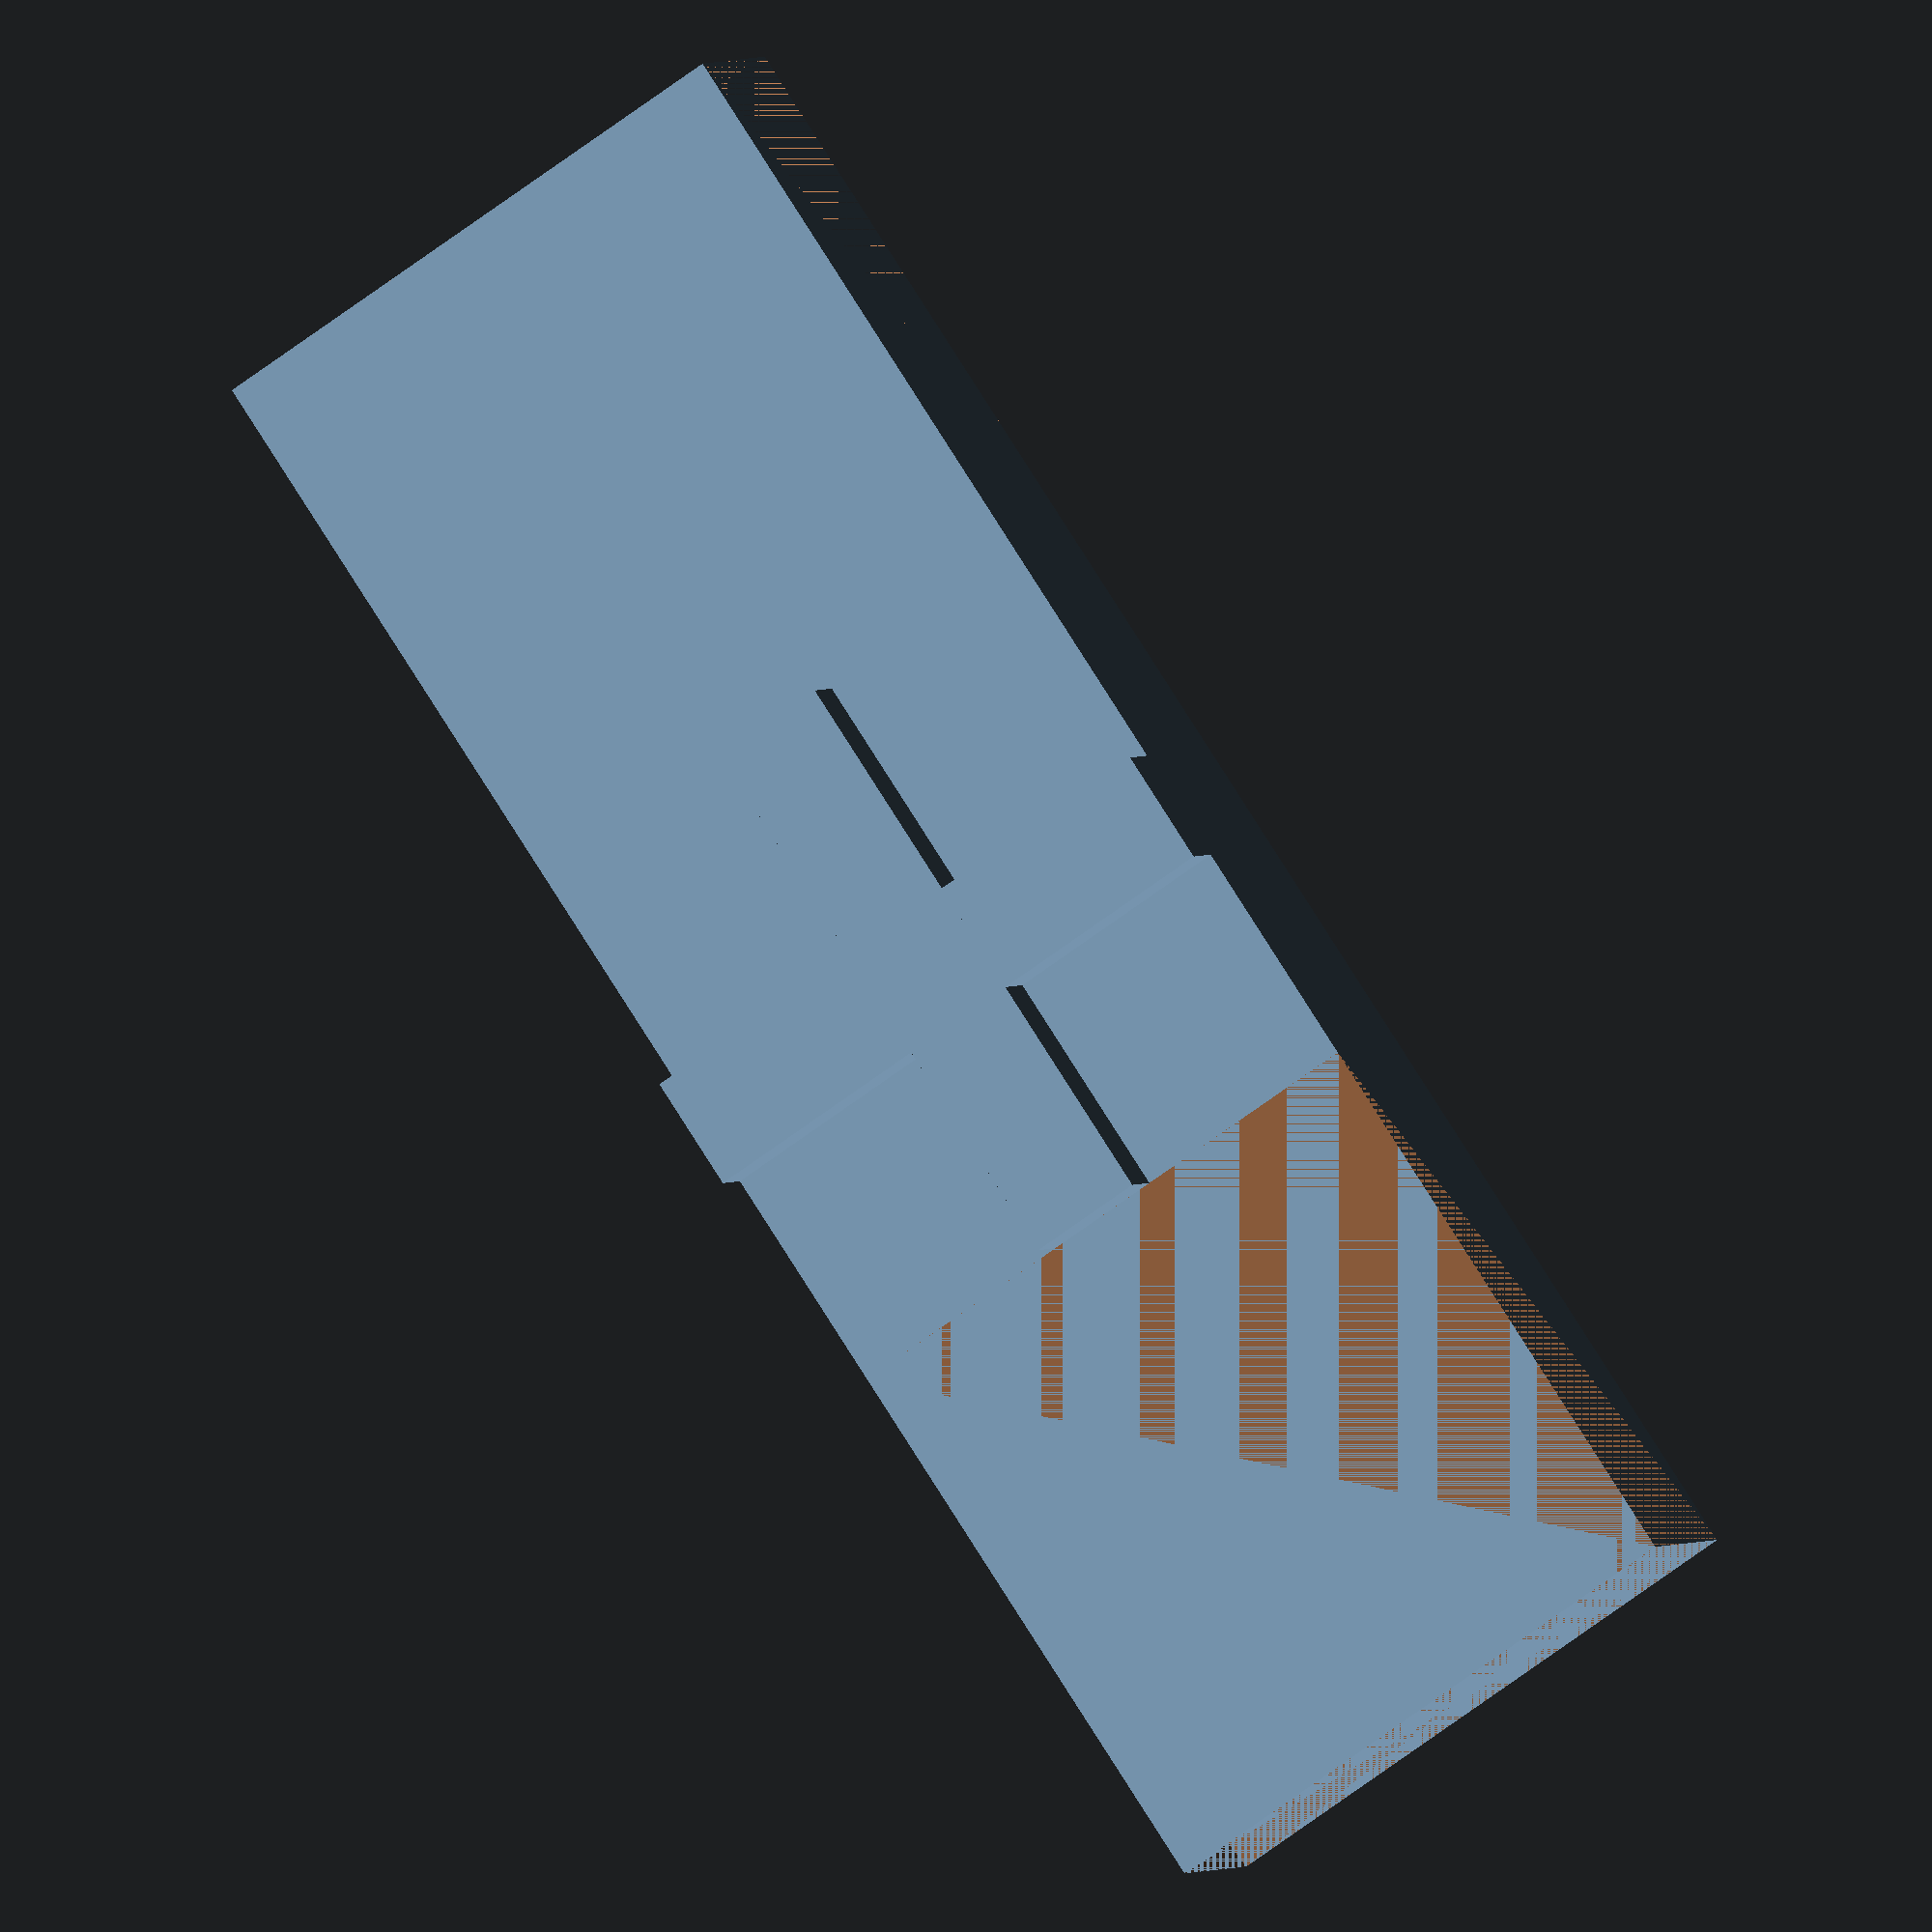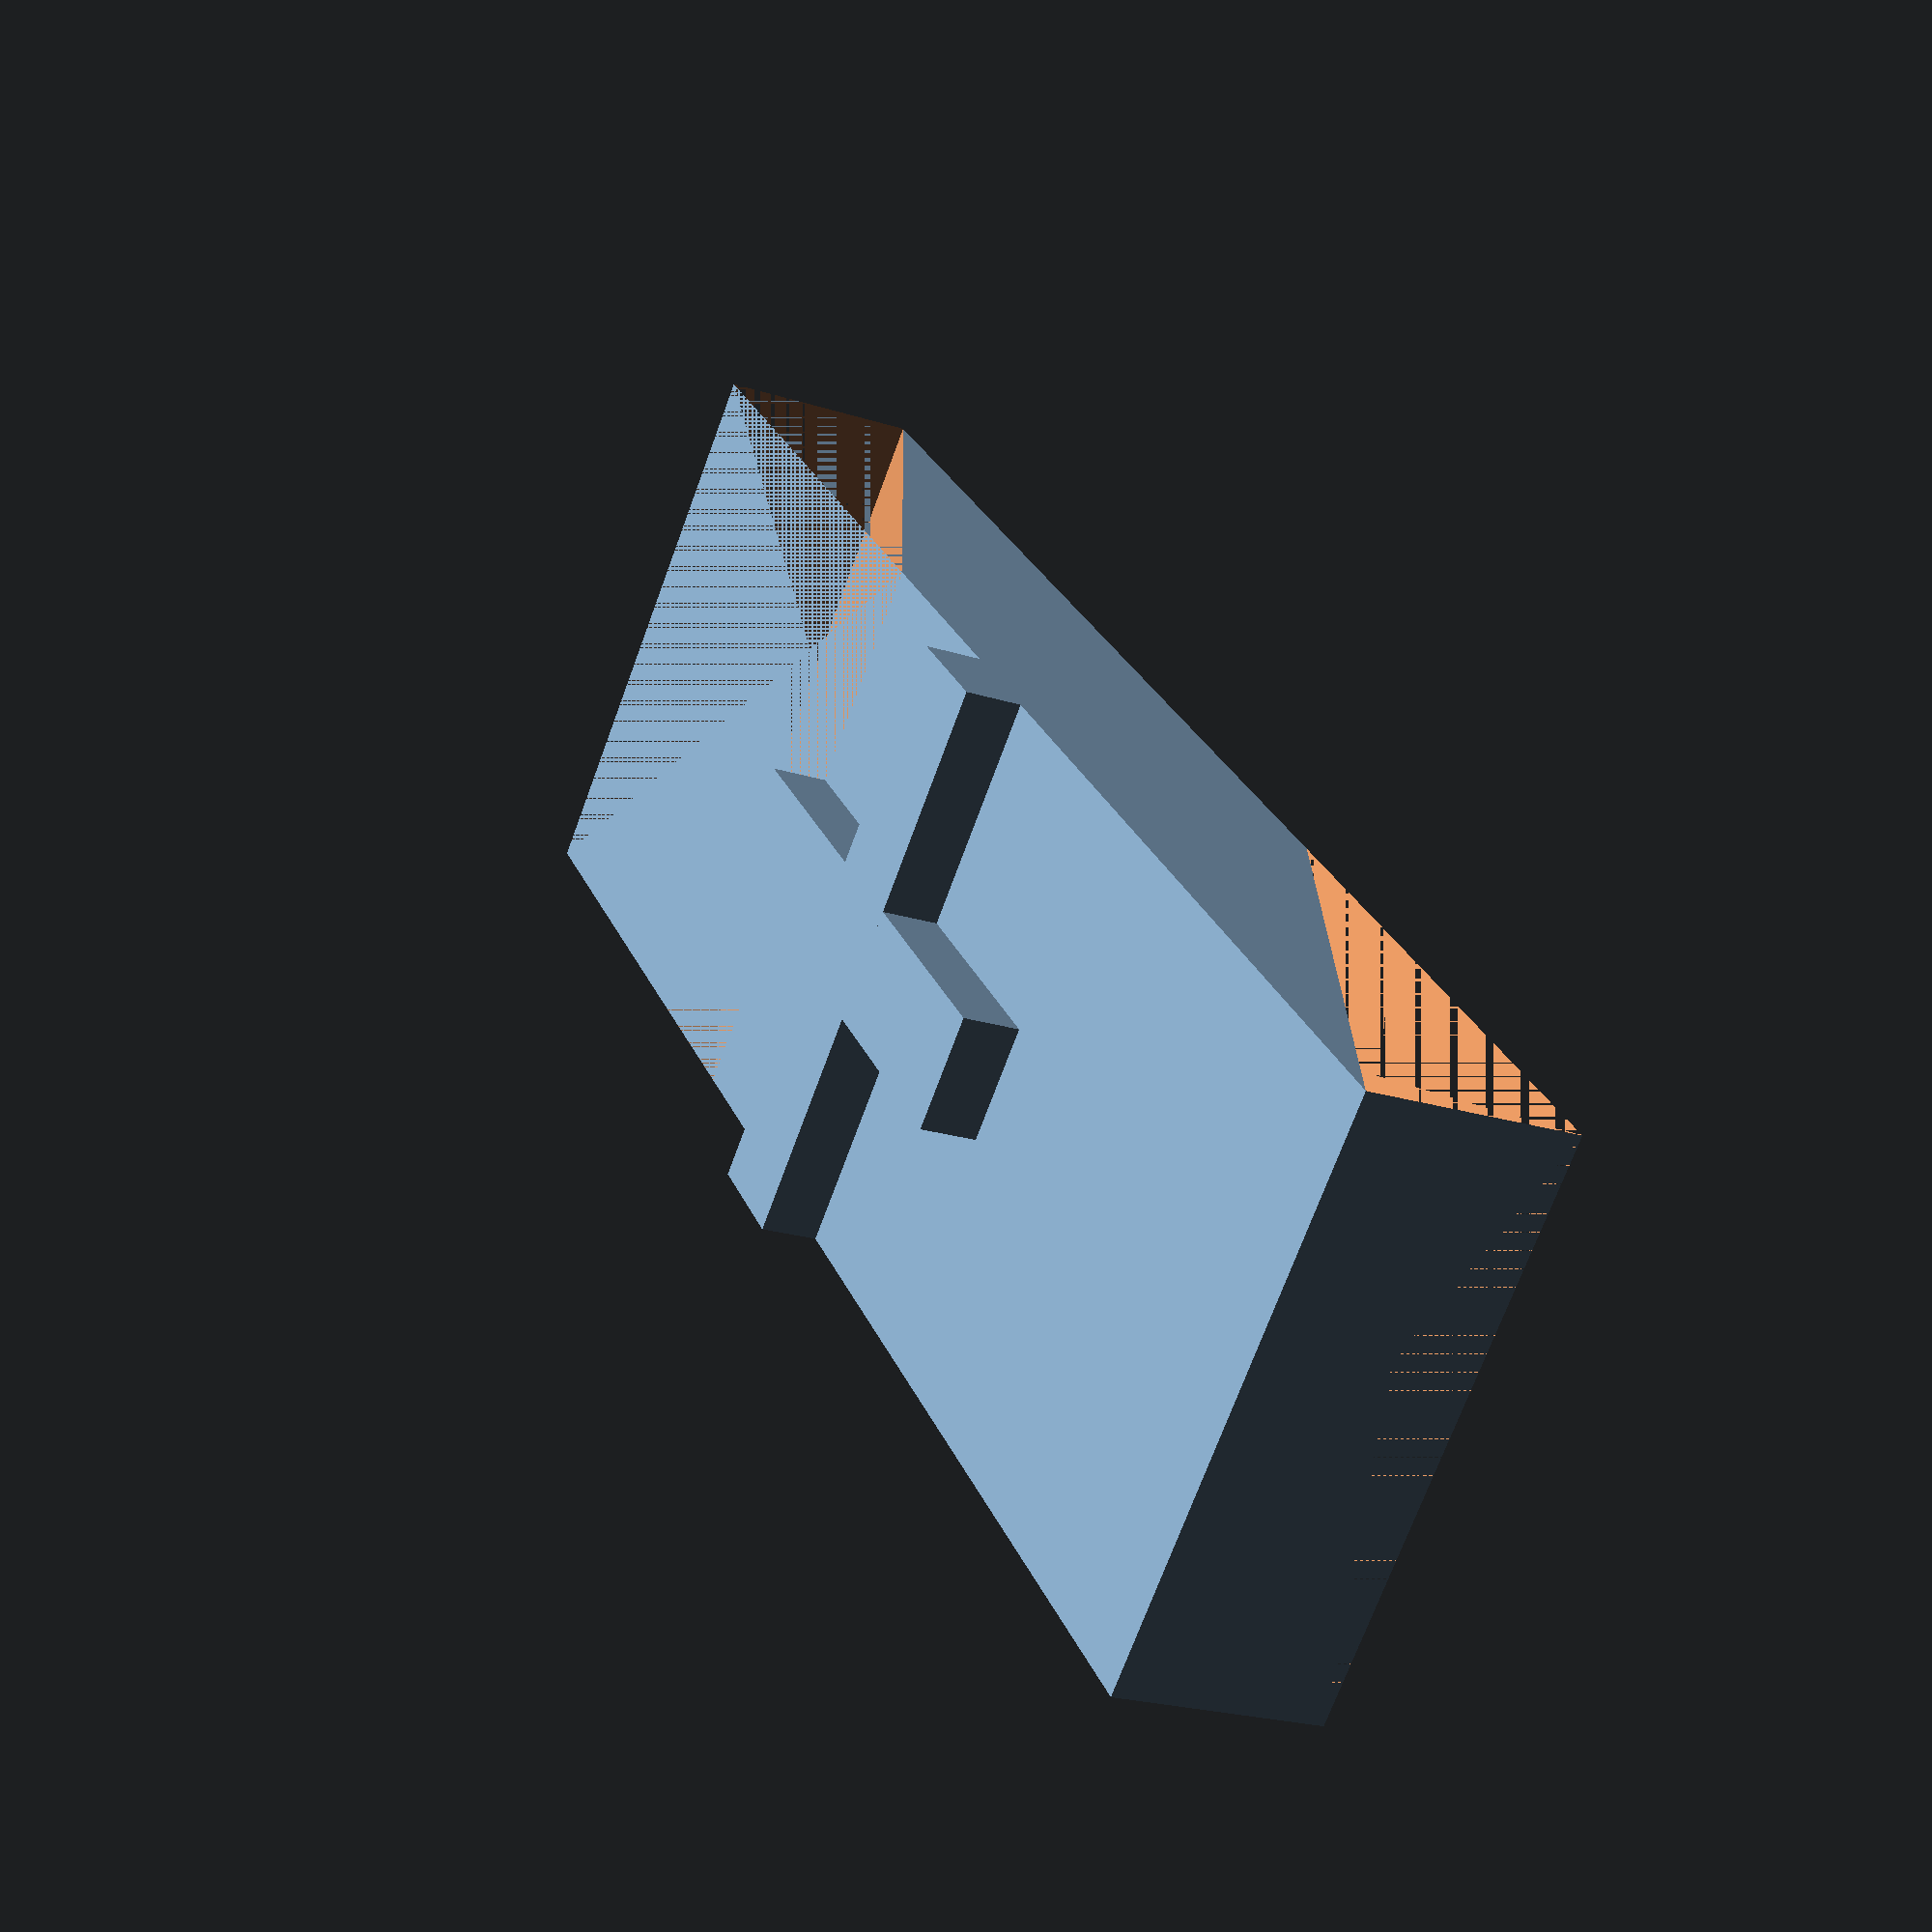
<openscad>
slope = 20;
//degrees of the cut

//cut:
b_1=15;
b_3=10;
b_2=((b_3)*tan(slope));

//universal dimen
width=10;
length=(b_3*3);

module rectangle()
 {  //translate([-3.25, -15, 0])
    cube([length,width,b_2]);
 }

module slot ()
{  cube([b_3,width,2]);
}
module origin_slot ()
{  union()
    {
      cube([width/5,width,h]); 
        
      translate([1-width/2,width/2-1,0])
      cube([width,width/5,h]);       
    }
}

module hole()
{
 cylinder(3.6, r = 2.2, $fa=5, $fs=0.1);
}

    module prism(l, w, h) {
       polyhedron(points=[
               [0,0,h],           // 0    front top corner
               [0,0,0],[w,0,0],   // 1, 2 front left & right bottom corners
               [0,l,h],           // 3    back top corner
               [0,l,0],[w,l,0]    // 4, 5 back left & right bottom corners
       ], 
        faces=[ // points for all faces must be ordered clockwise when looking in
               [0,2,1],    // top face
               [3,4,5],    // base face
               [0,1,4,3],  // h face
               [1,2,5,4],  // w face
               [0,3,5,2],  // hypotenuse face
       ]);
}

module giant(){
difference()
 {
    rectangle();
      
   // translate([b_3,0,3]) 
   // slot();
     
    translate([0,0,b_2])
    rotate([0, 90, 0])
    prism(width,b_2,b_3);   
         
    //translate([length/2,width/4,2])
    //origin_slot();
     
    translate([b_3*3,0,0])
    rotate([0, -90, 0])
    prism(b_1,b_2,b_3);
   
    }
    
    
 union()
    {
    //translate([0,0,10])
    //rotate([0, 90, 0])
    //prism(width,b_2,b_3);
      
       
       translate([((length/2)-1),0,b_2])
       origin_slot(2);
        
        }
    }
    
    
    
    translate([0,0,0])
    giant();
</openscad>
<views>
elev=358.1 azim=236.0 roll=16.7 proj=o view=solid
elev=202.8 azim=226.0 roll=118.5 proj=p view=solid
</views>
